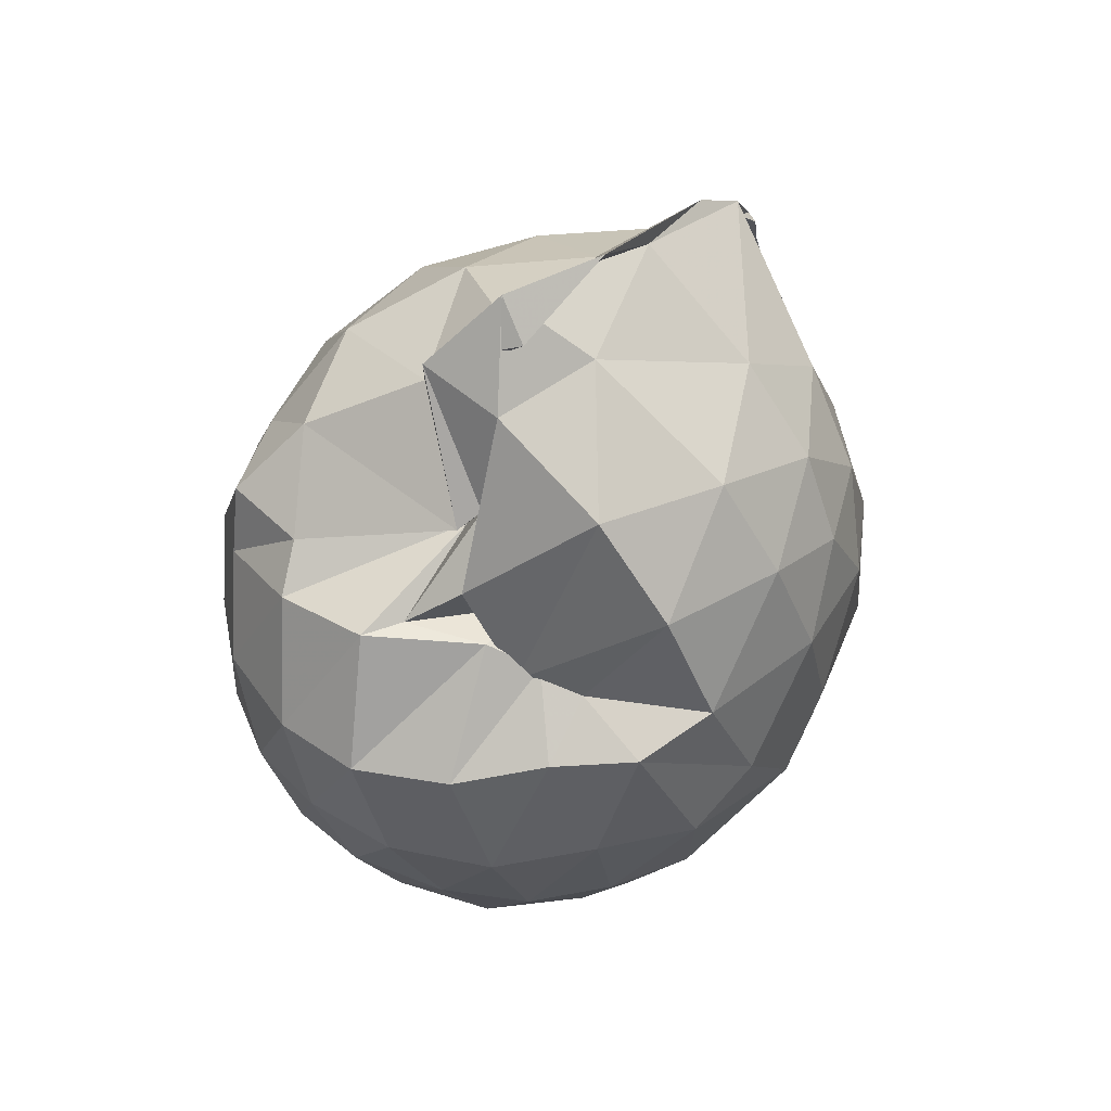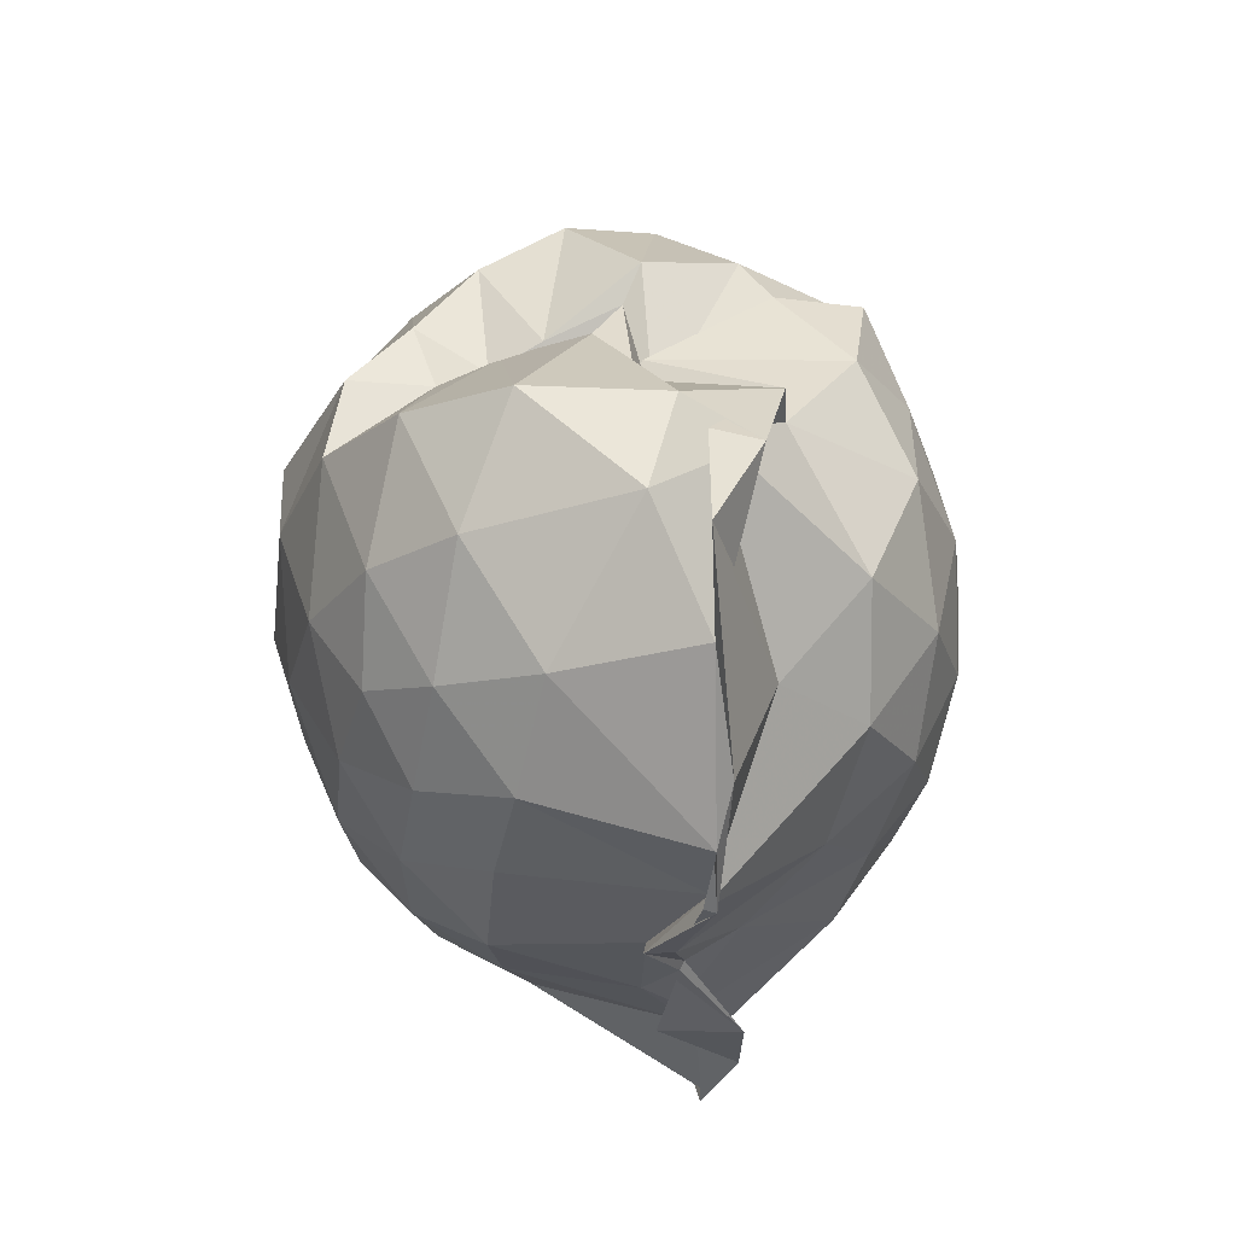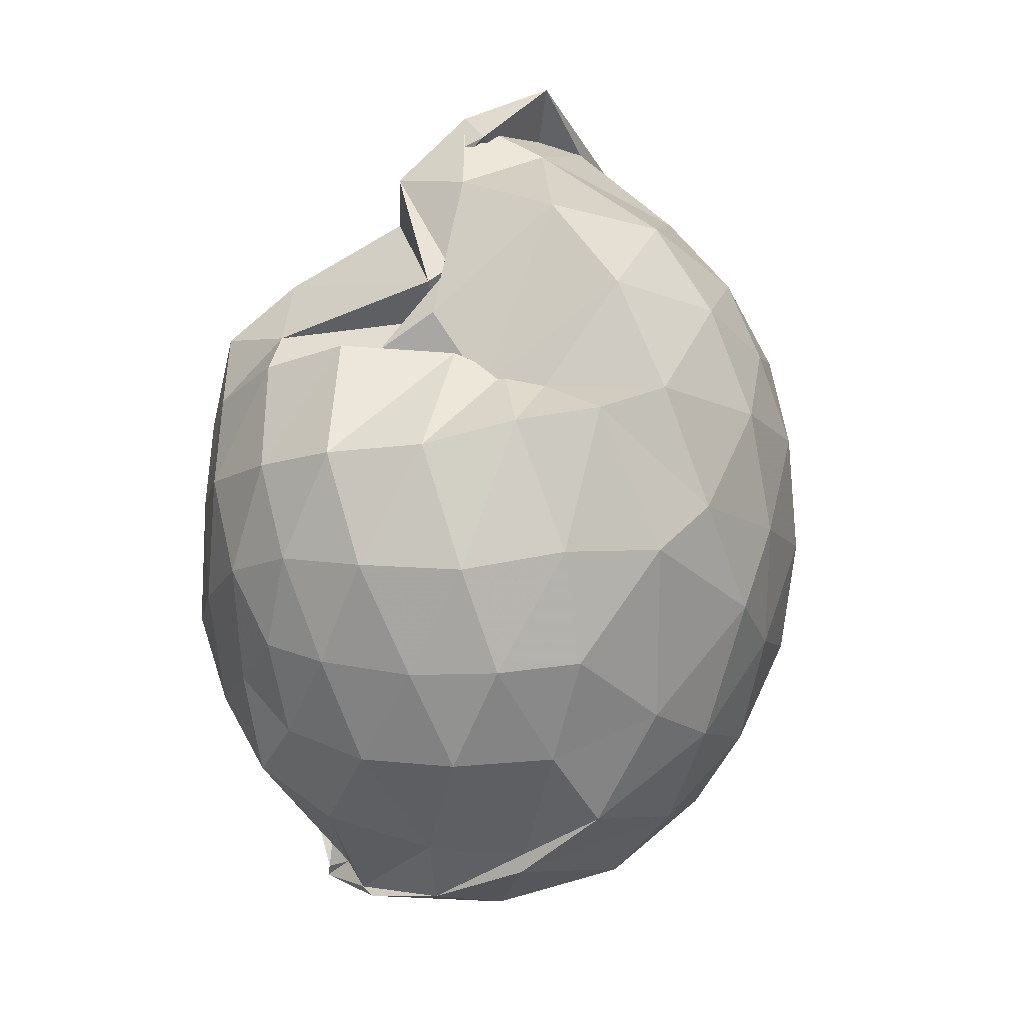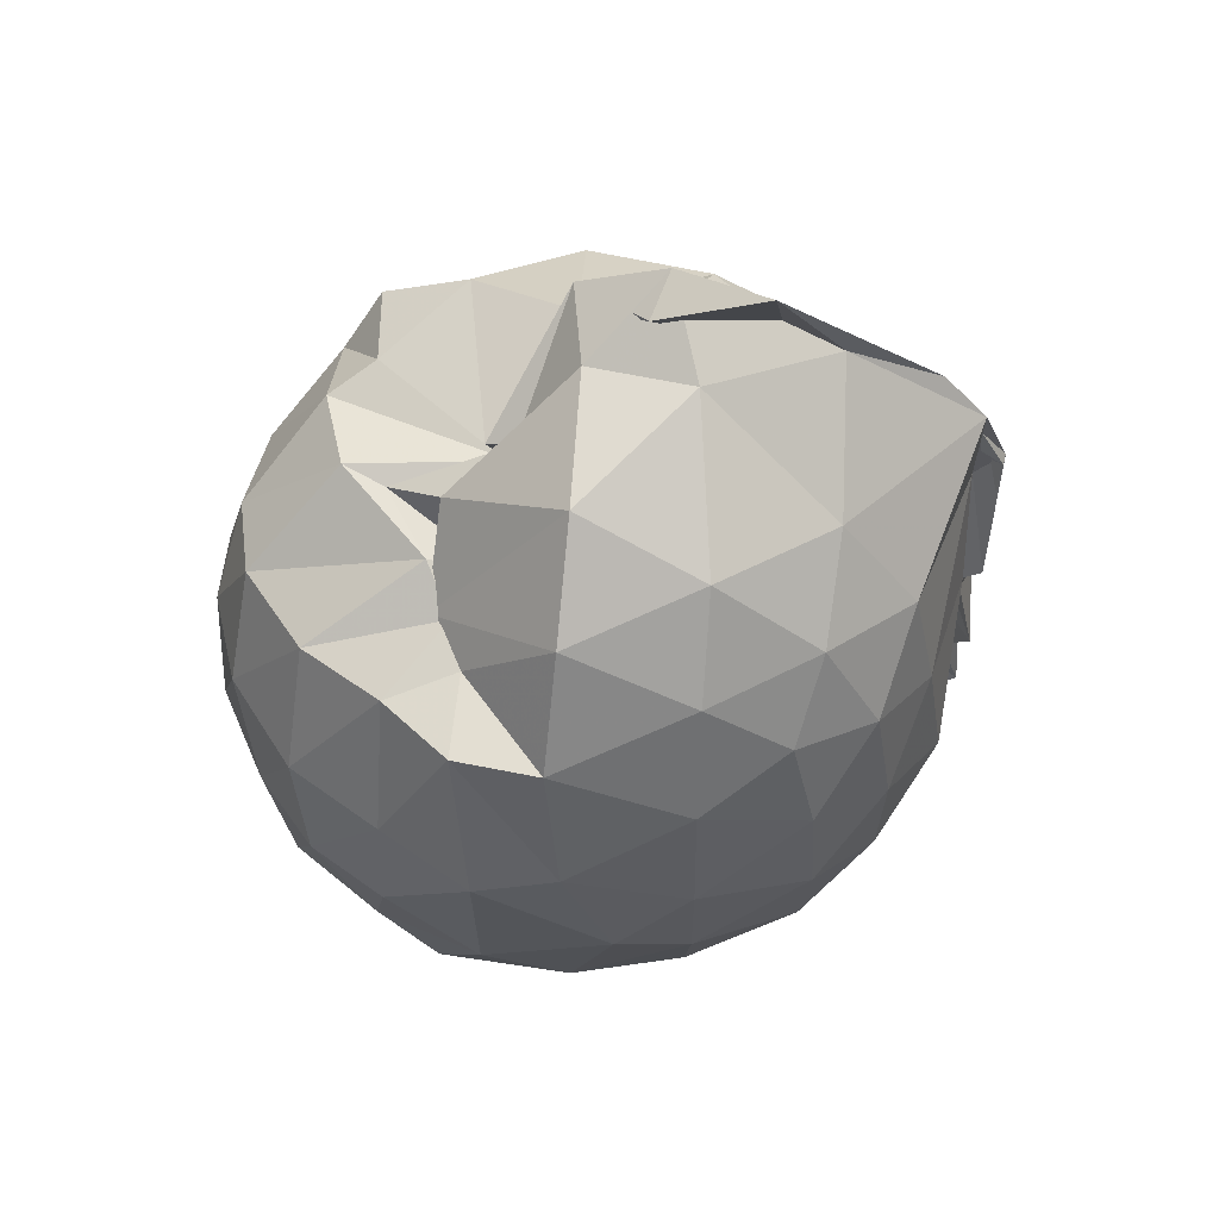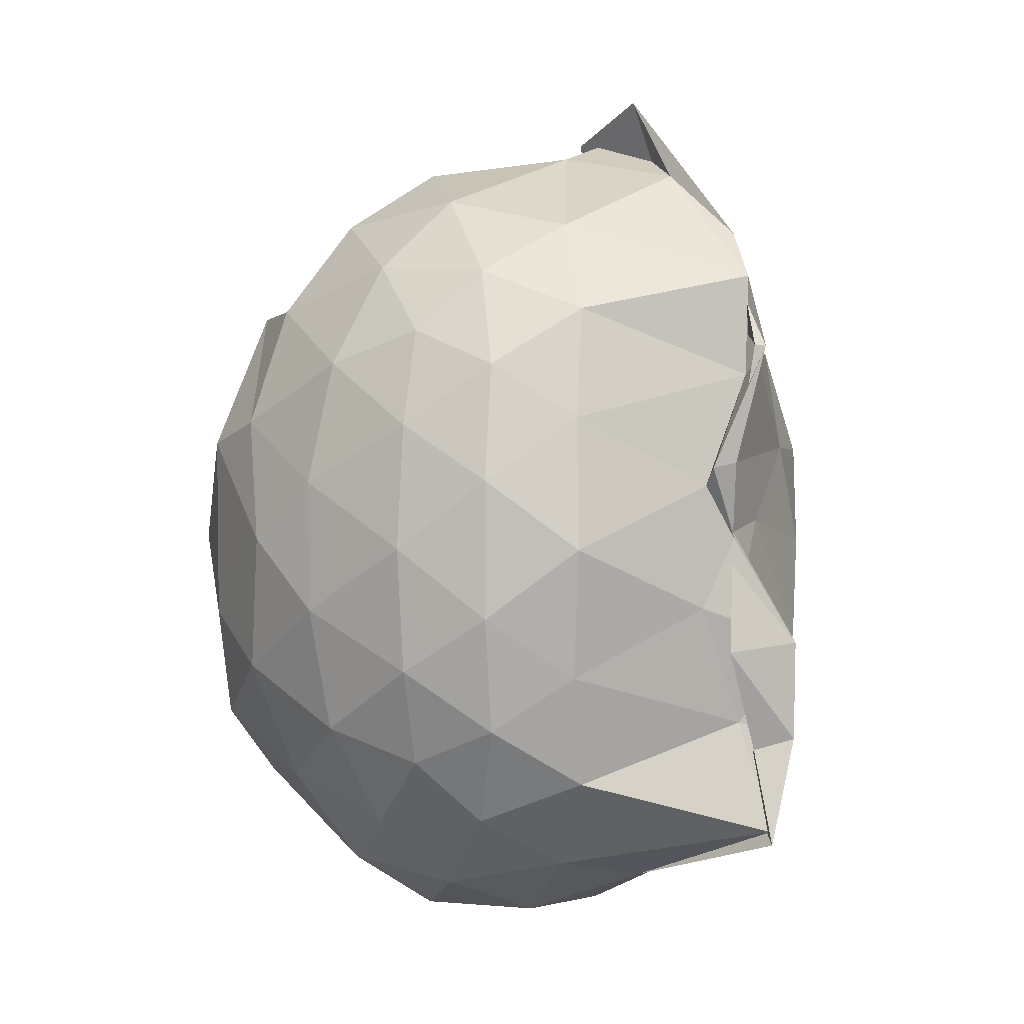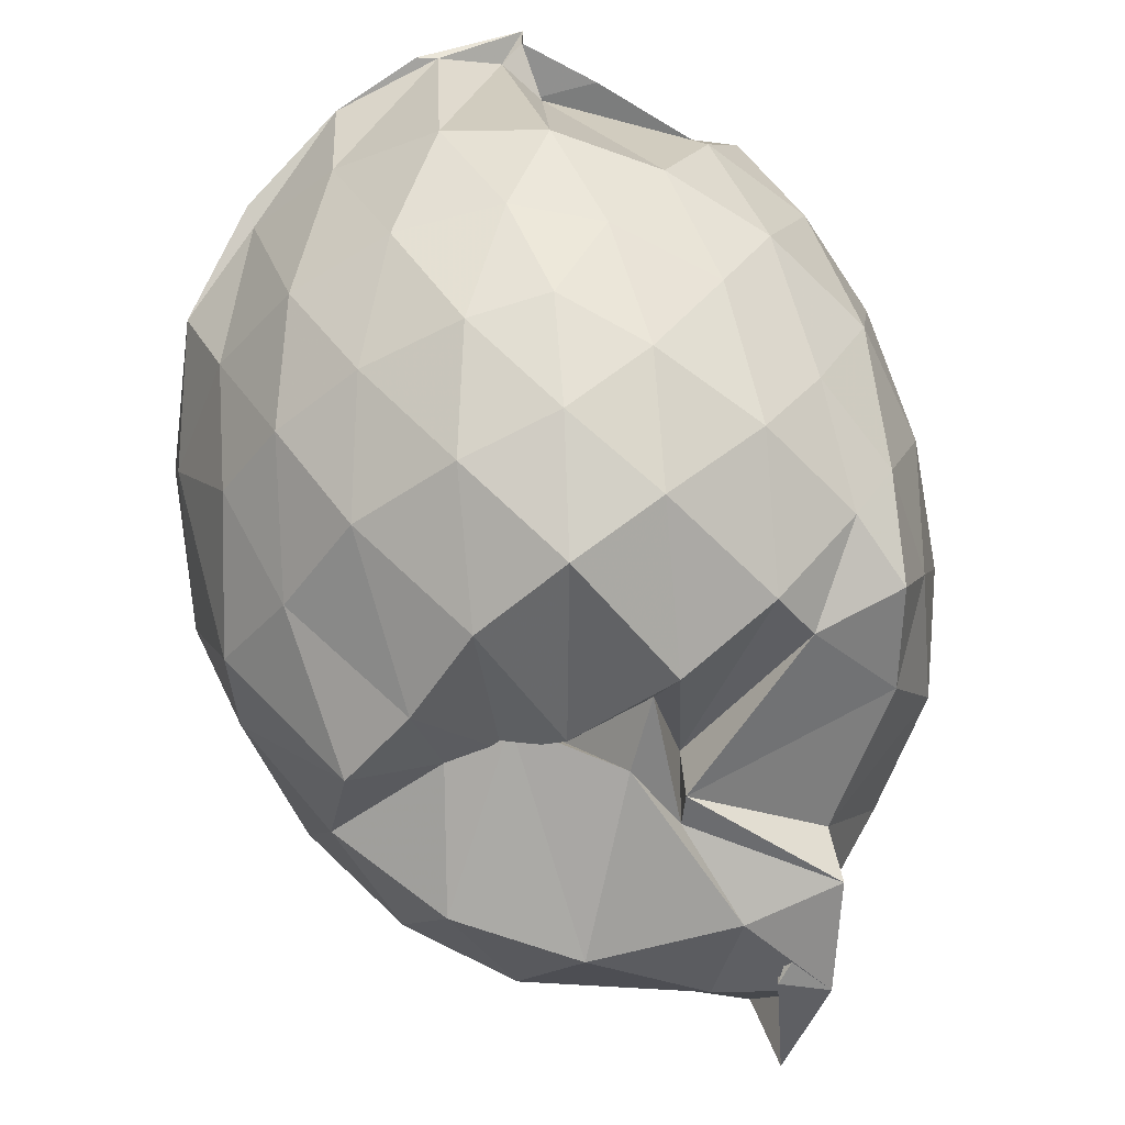
<metadata>
{"format":"obj","ext":"obj","renderer":"f3d","projection":"perspective","resolution":1024,"background":"white","views":[{"elev":73.6,"azim":43.9,"up":"+Y"},{"elev":64.2,"azim":178.6,"up":"+Y"},{"elev":21.7,"azim":41.8,"up":"+Y"},{"elev":65.3,"azim":90.0,"up":"+Y"},{"elev":1.8,"azim":146.6,"up":"+Y"},{"elev":61.5,"azim":164.6,"up":"+Z"}]}
</metadata>
<code>
v -0.8202 -0.1329 0.9757
v -0.9269 -0.08659 -0.7919
v -0.1222 -0.1086 0.5685
v -0.183 0.1723 0.5606
v -0.3644 0.467 0.5392
v -0.5344 0.5116 0.391
v -0.6594 0.4721 0.286
v -0.8336 0.5474 0.5378
v -0.8944 0.5539 0.2652
v -1.17 0.5151 0.5694
v -1.376 0.4646 0.5698
v -1.425 0.2204 0.6029
v -1.475 -0.1135 0.6125
v -1.449 -0.4277 0.5861
v -1.375 -0.6647 0.5517
v -0.8635 -0.9163 0.5264
v -0.9817 -0.991 0.6368
v -0.9931 -1.025 0.632
v -0.7419 -0.9609 0.7043
v -0.5505 -0.9084 0.6517
v -0.3232 -0.734 0.5488
v -0.1789 -0.3812 0.6047
v -0.04659 0.1523 0.3568
v -0.2182 0.4957 0.3902
v -0.4189 0.499 0.3673
v -0.5595 0.486 0.4436
v -0.764 0.634 0.412
v -0.8537 0.7031 0.2517
v -0.87 0.6754 0.3177
v -1.339 0.5794 0.3628
v -1.475 0.3512 0.3707
v -1.557 0.04977 0.3843
v -1.557 -0.2835 0.3895
v -1.481 -0.5731 0.3788
v -1.339 -0.8132 0.3777
v -1.13 -0.9149 0.5431
v -0.9848 -0.9951 0.5885
v -0.8198 -1.067 0.4699
v -0.4925 -0.9906 0.4555
v -0.3219 -0.7829 0.5627
v -0.141 -0.5955 0.468
v -0.04746 -0.3069 0.3526
v -0.0491 0.209 0.1594
v -0.1742 0.5064 0.1899
v -0.3565 0.7401 0.1608
v -0.6016 0.8929 0.1331
v -0.9355 0.8945 0.1103
v -1.156 0.8656 0.1286
v -1.164 0.7361 0.122
v -1.461 0.505 0.1057
v -1.575 0.2159 0.1035
v -1.617 -0.1087 0.105
v -1.577 -0.4364 0.1056
v -1.473 -0.723 0.1134
v -1.265 -0.9483 0.1298
v -1.04 -1.073 0.1925
v -0.868 -1.156 0.1568
v -0.5873 -1.128 0.1281
v -0.354 -0.9779 0.1292
v -0.1681 -0.7368 0.1311
v -0.04397 -0.4378 0.1456
v -0.006034 -0.09627 0.0428
v -0.1369 0.3583 -0.1324
v -0.2814 0.6102 -0.1379
v -0.4827 0.7915 -0.1535
v -0.8656 0.9299 -0.132
v -1.1 1.011 -0.07539
v -0.9882 0.9846 -0.02866
v -1.335 0.607 -0.18
v -1.502 0.3349 -0.181
v -1.578 0.04522 -0.1532
v -1.576 -0.2615 -0.1533
v -1.495 -0.5552 -0.1831
v -1.364 -0.8213 -0.1697
v -1.167 -1.01 -0.1491
v -0.965 -1.11 -0.1363
v -0.7341 -1.115 -0.1576
v -0.478 -1.015 -0.1549
v -0.2756 -0.8379 -0.1338
v -0.1286 -0.5837 -0.1298
v -0.06353 -0.2745 -0.1375
v -0.06204 0.05303 -0.1353
v -0.2626 0.4397 -0.3376
v -0.4215 0.5925 -0.3994
v -0.6547 0.7175 -0.4338
v -0.9895 0.863 -0.4412
v -0.9833 1.076 -0.2835
v -1.128 0.6056 -0.4168
v -1.333 0.3956 -0.4246
v -1.456 0.1338 -0.399
v -1.511 -0.1092 -0.3471
v -1.447 -0.3569 -0.3944
v -1.356 -0.6099 -0.422
v -1.164 -0.8361 -0.3998
v -1.081 -0.9762 -0.3779
v -0.8875 -0.9908 -0.4446
v -0.6469 -0.9398 -0.4328
v -0.4188 -0.8141 -0.397
v -0.2586 -0.6591 -0.3388
v -0.1898 -0.4185 -0.3968
v -0.1638 -0.1091 -0.4103
v -0.1929 0.1999 -0.3927
v -0.246 -0.1137 0.7387
v -0.339 0.146 0.7665
v -0.5091 0.4177 0.7218
v -0.6574 0.5533 0.4449
v -0.8777 0.5713 0.6336
v -1.1 0.4779 0.6842
v -1.308 0.3301 0.6659
v -1.316 0.05365 0.7403
v -1.312 -0.2736 0.7784
v -1.275 -0.5763 0.7062
v -0.99 -0.8561 0.6019
v -0.9303 -0.9653 0.612
v -0.7871 -0.9532 0.6952
v -0.501 -0.7067 0.7266
v -0.3402 -0.3814 0.8002
v -0.425 -0.1302 0.866
v -0.5543 0.1416 0.9047
v -0.7085 0.3836 0.8535
v -0.9182 0.3056 0.8843
v -1.155 0.1877 0.8416
v -1.167 -0.1365 0.8724
v -1.132 -0.4305 0.86
v -0.9242 -0.5444 0.9211
v -0.7151 -0.6306 0.8811
v -0.5571 -0.3944 0.9087
v -0.6409 -0.1286 0.9602
v -0.772 0.1135 0.9562
v -0.975 0.0196 0.9488
v -0.9742 -0.2918 0.9302
v -0.7901 -0.3791 0.9425
v -0.3652 0.352 -0.53
v -0.5848 0.4925 -0.6096
v -0.9882 0.5793 -0.7701
v -1.024 0.6947 -0.6678
v -0.9637 0.4029 -0.8274
v -1.247 0.142 -0.5904
v -1.367 -0.1123 -0.5173
v -1.298 -0.3634 -0.5853
v -0.9836 -0.6272 -0.8044
v -0.99 -0.862 -0.8703
v -1.001 -0.8313 -0.8516
v -0.5838 -0.7073 -0.6101
v -0.3645 -0.568 -0.5318
v -0.3194 -0.2808 -0.5735
v -0.3181 0.0623 -0.5747
v -0.5295 0.2176 -0.6662
v -0.9819 0.3291 -0.7685
v -0.9926 0.3993 -0.8354
v -0.9139 0.1056 -0.8163
v -1.064 -0.04568 -0.7096
v -0.8772 -0.3706 -0.8409
v -1.075 -0.6 -0.8524
v -0.9665 -0.5586 -0.7659
v -0.5243 -0.4309 -0.6619
v -0.5012 -0.1085 -0.7153
v -0.8525 0.04734 -0.7729
v -0.8441 0.09242 -0.8128
v -0.9374 -0.07123 -0.7752
v -1.078 -0.3541 -0.8544
v -0.8434 -0.2627 -0.7732
f 3 23 4
f 4 23 24
f 4 24 5
f 5 24 25
f 5 25 6
f 6 25 26
f 6 26 7
f 7 26 27
f 7 27 8
f 8 27 28
f 8 28 9
f 9 28 29
f 9 29 10
f 10 29 30
f 10 30 11
f 11 30 31
f 11 31 12
f 12 31 32
f 12 32 13
f 13 32 33
f 13 33 14
f 14 33 34
f 14 34 15
f 15 34 35
f 15 35 16
f 16 35 36
f 16 36 17
f 17 36 37
f 17 37 18
f 18 37 38
f 18 38 19
f 19 38 39
f 19 39 20
f 20 39 40
f 20 40 21
f 21 40 41
f 21 41 22
f 22 41 42
f 22 42 3
f 3 42 23
f 23 43 24
f 24 43 44
f 24 44 25
f 25 44 45
f 25 45 26
f 26 45 46
f 26 46 27
f 27 46 47
f 27 47 28
f 28 47 48
f 28 48 29
f 29 48 49
f 29 49 30
f 30 49 50
f 30 50 31
f 31 50 51
f 31 51 32
f 32 51 52
f 32 52 33
f 33 52 53
f 33 53 34
f 34 53 54
f 34 54 35
f 35 54 55
f 35 55 36
f 36 55 56
f 36 56 37
f 37 56 57
f 37 57 38
f 38 57 58
f 38 58 39
f 39 58 59
f 39 59 40
f 40 59 60
f 40 60 41
f 41 60 61
f 41 61 42
f 42 61 62
f 42 62 23
f 23 62 43
f 43 63 44
f 44 63 64
f 44 64 45
f 45 64 65
f 45 65 46
f 46 65 66
f 46 66 47
f 47 66 67
f 47 67 48
f 48 67 68
f 48 68 49
f 49 68 69
f 49 69 50
f 50 69 70
f 50 70 51
f 51 70 71
f 51 71 52
f 52 71 72
f 52 72 53
f 53 72 73
f 53 73 54
f 54 73 74
f 54 74 55
f 55 74 75
f 55 75 56
f 56 75 76
f 56 76 57
f 57 76 77
f 57 77 58
f 58 77 78
f 58 78 59
f 59 78 79
f 59 79 60
f 60 79 80
f 60 80 61
f 61 80 81
f 61 81 62
f 62 81 82
f 62 82 43
f 43 82 63
f 63 83 64
f 64 83 84
f 64 84 65
f 65 84 85
f 65 85 66
f 66 85 86
f 66 86 67
f 67 86 87
f 67 87 68
f 68 87 88
f 68 88 69
f 69 88 89
f 69 89 70
f 70 89 90
f 70 90 71
f 71 90 91
f 71 91 72
f 72 91 92
f 72 92 73
f 73 92 93
f 73 93 74
f 74 93 94
f 74 94 75
f 75 94 95
f 75 95 76
f 76 95 96
f 76 96 77
f 77 96 97
f 77 97 78
f 78 97 98
f 78 98 79
f 79 98 99
f 79 99 80
f 80 99 100
f 80 100 81
f 81 100 101
f 81 101 82
f 82 101 102
f 82 102 63
f 63 102 83
f 103 104 118
f 104 119 118
f 104 105 119
f 105 120 119
f 105 106 120
f 106 107 120
f 107 121 120
f 107 108 121
f 108 122 121
f 108 109 122
f 109 110 122
f 110 123 122
f 110 111 123
f 111 124 123
f 111 112 124
f 112 113 124
f 113 125 124
f 113 114 125
f 114 126 125
f 114 115 126
f 115 116 126
f 116 127 126
f 116 117 127
f 117 118 127
f 117 103 118
f 118 119 128
f 119 129 128
f 119 120 129
f 120 121 129
f 121 130 129
f 121 122 130
f 122 123 130
f 123 131 130
f 123 124 131
f 124 125 131
f 125 132 131
f 125 126 132
f 126 127 132
f 127 128 132
f 127 118 128
f 133 148 134
f 134 148 149
f 134 149 135
f 135 149 150
f 135 150 136
f 136 150 137
f 137 150 151
f 137 151 138
f 138 151 152
f 138 152 139
f 139 152 140
f 140 152 153
f 140 153 141
f 141 153 154
f 141 154 142
f 142 154 143
f 143 154 155
f 143 155 144
f 144 155 156
f 144 156 145
f 145 156 146
f 146 156 157
f 146 157 147
f 147 157 148
f 147 148 133
f 148 158 149
f 149 158 159
f 149 159 150
f 150 159 151
f 151 159 160
f 151 160 152
f 152 160 153
f 153 160 161
f 153 161 154
f 154 161 155
f 155 161 162
f 155 162 156
f 156 162 157
f 157 162 158
f 157 158 148
f 3 4 103
f 103 4 104
f 4 5 104
f 104 5 105
f 5 6 105
f 105 6 106
f 6 7 106
f 7 8 106
f 106 8 107
f 8 9 107
f 107 9 108
f 9 10 108
f 108 10 109
f 10 11 109
f 11 12 109
f 109 12 110
f 12 13 110
f 110 13 111
f 13 14 111
f 111 14 112
f 14 15 112
f 15 16 112
f 112 16 113
f 16 17 113
f 113 17 114
f 17 18 114
f 114 18 115
f 18 19 115
f 19 20 115
f 115 20 116
f 20 21 116
f 116 21 117
f 21 22 117
f 117 22 103
f 22 3 103
f 83 133 84
f 84 133 134
f 84 134 85
f 85 134 135
f 85 135 86
f 86 135 136
f 86 136 87
f 87 136 88
f 88 136 137
f 88 137 89
f 89 137 138
f 89 138 90
f 90 138 139
f 90 139 91
f 91 139 92
f 92 139 140
f 92 140 93
f 93 140 141
f 93 141 94
f 94 141 142
f 94 142 95
f 95 142 96
f 96 142 143
f 96 143 97
f 97 143 144
f 97 144 98
f 98 144 145
f 98 145 99
f 99 145 100
f 100 145 146
f 100 146 101
f 101 146 147
f 101 147 102
f 102 147 133
f 102 133 83
f 128 129 1
f 129 130 1
f 130 131 1
f 131 132 1
f 132 128 1
f 159 158 2
f 160 159 2
f 161 160 2
f 162 161 2
f 158 162 2

</code>
